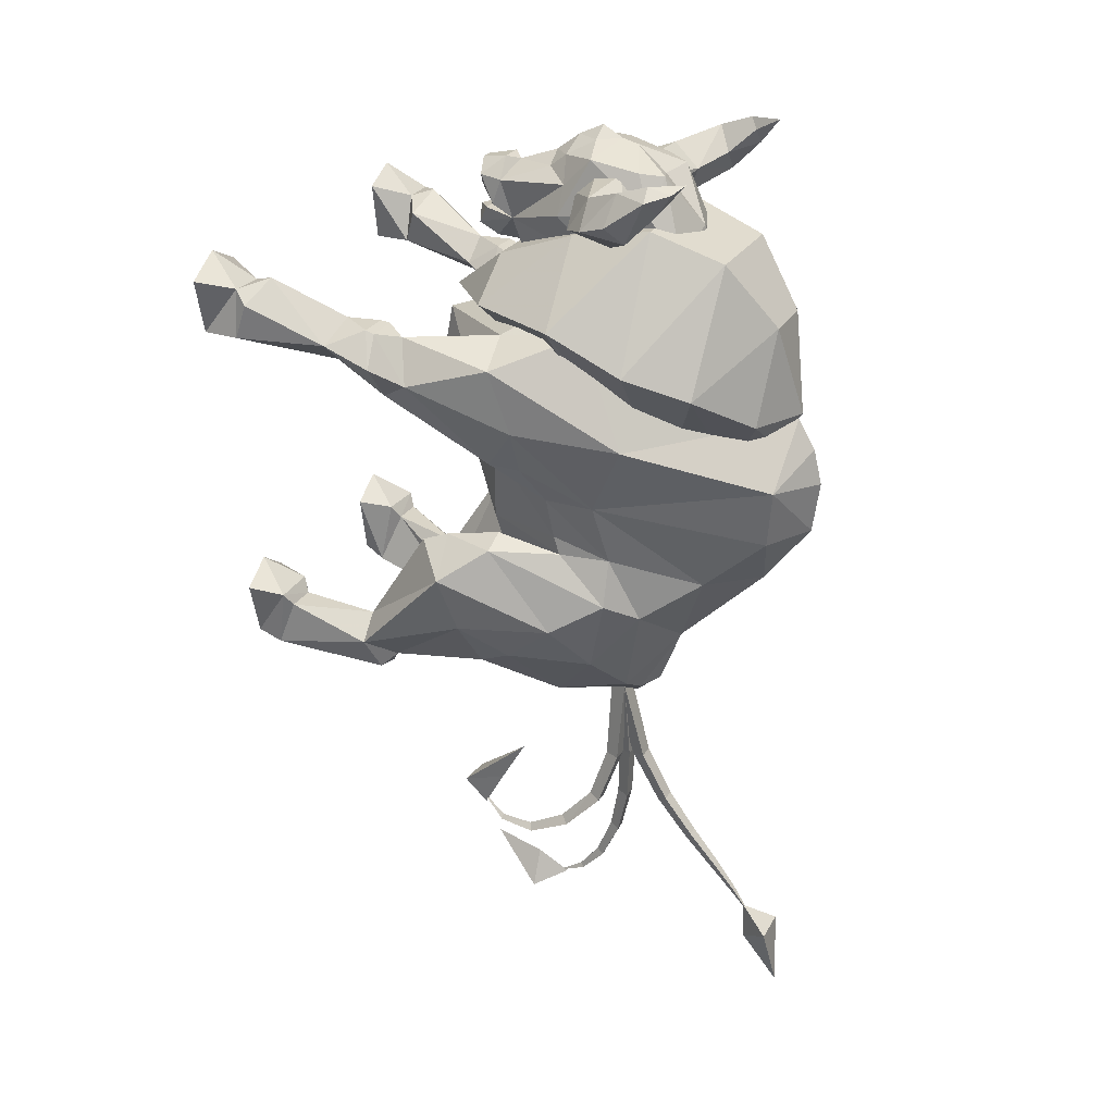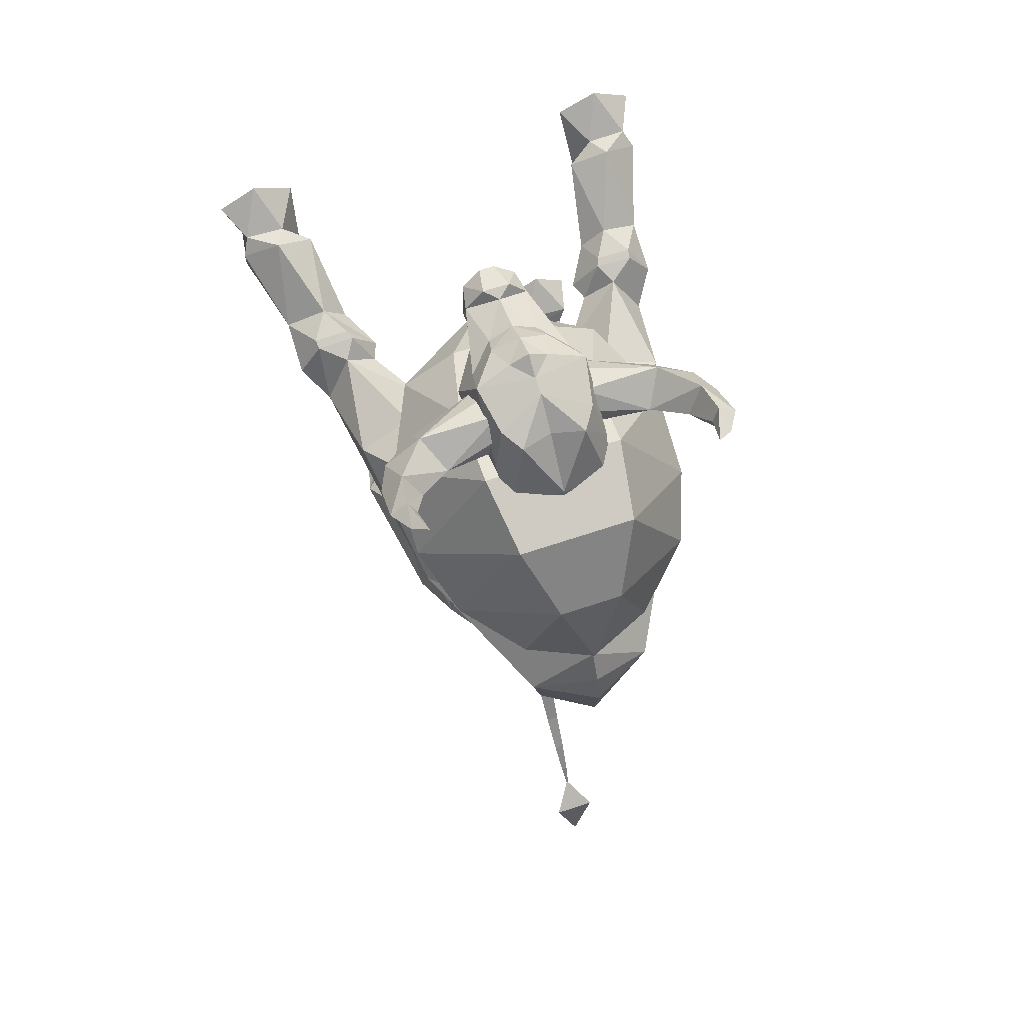
<metadata>
{"format":"obj","ext":"obj","renderer":"f3d","projection":"perspective","resolution":1024,"background":"white","views":[{"elev":24.4,"azim":112.7,"up":"+Y"},{"elev":66.1,"azim":161.4,"up":"+Y"}]}
</metadata>
<code>
o kentauros
v -0.4639 -5.239 -9.473
v -0.6216 -5.439 -7.521
v -1.277 -5.282 -7.512
v -1.15 -4.703 -6.128
v -2.185 -1.014 -9.207
v -1.202 -1.704 -11.32
v -1.841 -2.609 -9.912
v -1.15 -4.867 -9.33
v 0.009818 -3.775 -10.38
v -2.516 -2.137 -9.206
v 2.535 -2.137 -9.206
v 1.861 -2.609 -9.912
v 2.204 -1.014 -9.207
v 0.009818 -3.332 -5.464
v 0.009817 -5.594 -9.21
v 0.6412 -5.439 -7.521
v 0.4836 -5.239 -9.473
v 0.009817 -5.109 -9.846
v 1.647 -0.5049 -5.937
v 2.394 -0.9606 -7.983
v 2.412 -0.4969 -7.839
v -2.393 -0.4969 -7.839
v -2.374 -0.9606 -7.983
v -1.628 -0.5049 -5.937
v -0.4821 -2.48 -5.94
v 0.009818 -1.056 -5.488
v 0.543 -2.48 -5.94
v 1.22 -4.703 -6.128
v 1.295 -5.282 -7.511
v 1.17 -4.867 -9.33
v 1.222 -1.704 -11.32
v -2.617 0.5229 -7.723
v -2.666 0.4965 -8.95
v 1e-06 -1.775 -12.51
v 1.219 -0.3627 -12.9
v -2.074 1.398 -6.145
v 1e-06 4.236 -4.066
v -2.63 4.587 -6.567
v -2.083 3.672 -5.406
v 0 6.023 -9.025
v -2.528 4.787 -8.618
v 0 2.525 -13.21
v -1.219 -0.3627 -12.9
v -1.504 1.109 -13.1
v 1e-06 -0.3211 -13.66
v 2e-06 0.9298 -13.84
v 1e-06 3.125 -3.856
v 2.63 4.587 -6.567
v 2.499 4.787 -8.618
v 2.083 3.672 -5.406
v -3.27 2.28 -9.854
v 2.074 1.399 -6.145
v 2.617 0.5229 -7.723
v 1.504 1.109 -13.1
v 2e-06 1.791 -13.64
v 2.666 0.4965 -8.95
v 3.241 2.28 -9.854
v 4.22 3.554 -4.795
v 3.564 4.55 -4.439
v 4.162 4.751 -4.009
v 3.89 4.101 -6.779
v 3.155 1.424 -7.258
v 2.84 3.984 -4.339
v 4.709 4.029 -4.09
v 4.079 3.218 -4.187
v 3.699 2.529 -7.269
v 3.446 1.6 -6.595
v 3.276 4.759 -3.987
v 2.684 4.003 -3.901
v 3.251 3.218 -4.093
v 4.695 4.478 -2.954
v 4.186 4.829 -3.809
v 3.363 4.827 -3.801
v 3.764 4.564 -0.9443
v 3.215 4.318 -3.029
v 3.958 3.928 -2.916
v 3.759 4.938 -3.119
v 3.52 5.397 -1.248
v 5.248 5.412 -1.21
v 5.215 4.577 -0.913
v 4.385 5.889 -1.467
v 5.064 5.732 -0.9021
v 5.471 5.914 -0.004783
v 5.086 4.571 0.002164
v 4.505 4.567 -0.3177
v 3.63 6.007 -0.005074
v 3.906 4.56 0.002271
v 4.144 5.723 -0.9272
v 4.558 6.439 -0.006879
v -4.187 4.739 -4.009
v -3.589 4.551 -4.445
v -4.223 3.536 -4.788
v -3.93 4.081 -6.779
v -3.131 1.422 -7.252
v -2.85 4.005 -4.35
v -4.066 3.208 -4.18
v -4.716 4.003 -4.079
v -3.419 1.593 -6.586
v -3.703 2.512 -7.262
v -3.302 4.771 -3.998
v -2.688 4.031 -3.915
v -3.237 3.23 -4.096
v -4.21 4.817 -3.809
v -4.7 4.458 -2.946
v -3.388 4.837 -3.81
v -3.949 3.928 -2.914
v -3.218 4.336 -3.037
v -3.749 4.579 -0.9481
v -3.779 4.942 -3.125
v -3.531 5.417 -1.259
v -5.2 4.554 -0.8999
v -5.257 5.387 -1.201
v -4.41 5.885 -1.47
v -5.086 4.571 0.002161
v -5.471 5.914 -0.004787
v -5.064 5.732 -0.9021
v -4.505 4.567 -0.3177
v -3.906 4.56 0.002269
v -3.63 6.007 -0.005075
v -4.558 6.439 -0.006881
v -4.144 5.723 -0.9272
v 1e-06 3.314 -11.49
v 1e-06 7.031 -10.7
v 1.233 6.488 -10.55
v -1.345 6.128 -8.635
v 0.0048 4.636 -6.55
v -1.233 6.488 -10.55
v 1.345 6.128 -8.635
v -0.7529 7.793 -5.774
v -0.7025 6.875 -6.044
v -0.7543 7.188 -5.571
v 3.21 7.974 -10.16
v 3.687 8.806 -10.6
v 3.508 8.534 -10.77
v 3.691 8.183 -10.83
v 3.775 7.468 -10.12
v -3.695 8.806 -10.6
v -3.594 8.569 -9.834
v -3.217 7.974 -10.16
v 0.777 7.188 -5.571
v 0.6854 6.875 -6.044
v 3.586 8.569 -9.834
v 4.104 8.533 -10.66
v 1.298 6.804 -8.452
v 2.682 7.036 -9.35
v 1.451 7.14 -7.998
v 1.192 7.957 -7.584
v 0.7757 7.793 -5.774
v -4.111 8.533 -10.66
v -4.079 7.875 -9.716
v 2.465 7.69 -9.636
v 0.8929 7.912 -9.277
v 1.019 8.282 -8.941
v 3.781 7.65 -9.03
v 4.071 7.875 -9.716
v 1.146 8.224 -8.36
v 1.298 7.832 -7.935
v 2.884 8.201 -8.886
v 3.41 8.858 -11.39
v 3.773 8.695 -11.19
v -1.458 7.14 -7.998
v -2.98 7.424 -8.41
v -1.306 6.804 -8.452
v -2.689 7.036 -9.35
v -2.891 8.201 -8.886
v -1.154 8.224 -8.36
v -1.027 8.282 -8.941
v 1.146 6.885 -9.017
v -1.306 7.832 -7.935
v 2.972 7.424 -8.41
v -0.00362 8.169 -5.991
v -0.558 8.22 -6.995
v 0.5871 8.22 -6.995
v -1.2 7.957 -7.584
v 1.019 7.349 -9.332
v -2.473 7.69 -9.636
v -0.9006 7.912 -9.277
v -1.027 7.349 -9.332
v -3.782 7.468 -10.12
v -3.789 7.65 -9.03
v -1.154 6.885 -9.017
v -0.001129 8.176 -9.702
v -0.003848 8.793 -8.978
v 0.7498 8.28 -9.948
v -0.7615 8.28 -9.948
v 0.4656 8.908 -8.106
v -0.003848 9.181 -8.106
v 0.004244 8.915 -7.513
v -0.6844 8.549 -7.433
v -1.324 8.647 -8.31
v 0.6785 8.549 -7.433
v 1.316 8.647 -8.31
v -1.56 7.291 -7.569
v 1.553 7.291 -7.569
v 1.356 7.407 -9.792
v -0.004771 8.49 -6.937
v -1.106 8.378 -9.429
v 1.097 8.378 -9.429
v -0.4564 8.908 -8.106
v 0.004581 8.901 -8.6
v -1.363 7.407 -9.792
v -3.699 8.183 -10.83
v -3.516 8.534 -10.77
v -3.418 8.858 -11.39
v -3.781 8.695 -11.19
v 0.0029 6.176 -6.045
v -0.3268 8.277 -5.723
v 0.3174 8.277 -5.723
v 0.005431 7.469 -4.957
v -0.6307 7.863 -5.217
v -0.15 8.176 -5.089
v 0.2015 8.176 -5.089
v 0.6644 7.863 -5.217
v -0.2096 6.305 -5.5
v 0.2811 6.305 -5.497
v -0.3458 6.608 -5.069
v -0.5099 7.031 -5.299
v 0.01695 7.031 -5.297
v -0.000967 6.969 -4.931
v 0.4123 6.608 -5.064
v 0.5438 7.031 -5.294
v 1.662 7.206 -9.934
v 1.398 6.549 -11.69
v -1.398 6.549 -11.69
v -1.662 7.206 -9.934
v 3.437 4.187 -9.924
v -3.437 4.206 -9.924
v 2.89 3.642 -11.45
v -1.2e-05 0.4584 -9.815
v -2.89 3.642 -11.45
v -1.5e-05 0.9213 -11.54
v -0.7554 4.967 -12.83
v 0.7579 4.967 -12.83
v 1e-06 1.766 -12.64
v 1.563 2.732 -12.63
v -1.566 2.734 -12.63
v -1.5e-05 2.667 -13.3
v -3.427 5.041 -8.057
v -1.658 6.906 -7.98
v 3.427 5.041 -8.057
v -9e-06 0.4349 -8.827
v 1.658 6.906 -7.98
v -1.216 6.135 -5.947
v -0.01552 3.24 -6.267
v -2.497 5.195 -5.917
v 1.184 6.135 -5.947
v 2.465 5.195 -5.917
v -0.03204 4.855 -4.249
v 1.211 -2.701 -5.007
v 2.421 -0.6222 -6.371
v 3.279 -3.046 -5.592
v 2.75 -3.821 -6.738
v 2.995 -2.856 -7.937
v 2.187 -4.395 -5.734
v 3.03 -0.8919 -6.35
v 3.627 -1.674 -5.203
v 2.178 -3.952 -8.737
v 2.455 -0.8819 -4.989
v 2.512 -1.116 -4.33
v 1.956 -4.344 -3.021
v 2.442 -3.478 -2.78
v 2.669 -4.869 -3.091
v 2.418 -4.552 -3.447
v 3.113 -4.039 -2.838
v 1.954 -5.007 -3.104
v 3.526 -4.224 -0.6211
v 3.484 -3.125 -1.045
v 2.414 -4.372 -0.5401
v 2.692 -3.125 -1.045
v 3.044 -4.076 -0.3228
v 3.476 -4.022 -0.001057
v 3.894 -2.667 -0.002661
v 3.68 -2.809 -0.875
v 3.082 -2.132 -0.003278
v 2.228 -2.666 -0.002868
v 2.563 -4.13 -0.001065
v 2.503 -2.785 -0.8446
v -1.21 -2.702 -5.007
v -2.418 -0.622 -6.37
v -2.995 -2.855 -7.937
v -2.75 -3.82 -6.738
v -3.278 -3.046 -5.592
v -2.187 -4.395 -5.734
v -3.625 -1.673 -5.203
v -3.028 -0.8912 -6.35
v -2.178 -3.952 -8.737
v -2.453 -0.8818 -4.988
v -2.512 -1.116 -4.33
v -1.956 -4.344 -3.021
v -2.442 -3.478 -2.78
v -3.113 -4.039 -2.838
v -2.418 -4.552 -3.447
v -2.669 -4.869 -3.091
v -1.954 -5.007 -3.104
v -3.484 -3.125 -1.045
v -3.526 -4.224 -0.6212
v -2.692 -3.125 -1.045
v -2.414 -4.373 -0.5401
v -3.044 -4.076 -0.3228
v -3.894 -2.667 -0.002671
v -3.476 -4.022 -0.001062
v -3.68 -2.809 -0.875
v -3.082 -2.132 -0.003282
v -2.228 -2.666 -0.002865
v -2.563 -4.13 -0.001063
v -2.503 -2.785 -0.8446
v 0.2577 -5.418 -8.93
v 1e-06 -5.54 -8.501
v -0.2577 -5.418 -8.93
v 0.2575 -5.476 -8.941
v -0.001275 -5.476 -8.495
v -0.2559 -5.522 -8.941
v 0.2582 -5.497 -8.941
v -0.000523 -5.496 -8.495
v -0.2551 -5.45 -8.941
v 1e-06 -7.541 -9.119
v 0.2148 -7.439 -9.477
v -0.2148 -7.439 -9.477
v 3e-06 -8.779 -9.845
v 0.1873 -8.619 -10.13
v -0.1873 -8.619 -10.13
v 4e-06 -9.732 -10.63
v 0.1531 -9.567 -10.84
v -0.1531 -9.567 -10.84
v 0.1184 -10.39 -11.53
v -0.1184 -10.39 -11.53
v 6e-06 -10.52 -11.37
v 6e-06 -11.14 -11.95
v 0.07164 -11.06 -12.05
v -0.07163 -11.06 -12.05
v 7e-06 -11.78 -12.54
v 5e-06 -11.52 -12.34
v 5e-06 -12.47 -12.37
v 0.519 -12.01 -13.1
v -0.519 -12.01 -13.1
v 6e-06 -13.61 -13.3
v 0.1869 -7.562 -8.436
v 0.4025 -7.561 -8.808
v -0.0253 -7.6 -8.808
v 0.3026 -8.844 -8.022
v 0.4987 -8.933 -8.329
v 0.1256 -8.966 -8.329
v 0.3775 -9.674 -7.236
v 0.547 -9.848 -7.425
v 0.242 -9.876 -7.425
v 0.5528 -10.3 -6.387
v 0.317 -10.32 -6.387
v 0.4179 -10.12 -6.304
v 0.4108 -10.04 -5.502
v 0.4932 -10.16 -5.483
v 0.3505 -10.17 -5.483
v 0.3612 -9.493 -4.864
v 0.3857 -9.764 -4.981
v 0.3105 -8.932 -5.445
v 0.8296 -8.909 -4.588
v -0.2042 -9.002 -4.588
v 0.218 -7.906 -6.048
v -0.1882 -7.577 -8.651
v 0.02738 -7.577 -9.022
v -0.4004 -7.538 -9.022
v -0.3121 -8.949 -8.59
v -0.1275 -8.987 -8.914
v -0.5005 -8.953 -8.914
v -0.4165 -10.11 -8.35
v -0.2696 -10.18 -8.611
v -0.5746 -10.15 -8.611
v -0.3936 -11.17 -8.121
v -0.6295 -11.15 -8.121
v -0.5036 -11.07 -7.934
v -0.5615 -11.71 -7.415
v -0.4977 -11.8 -7.508
v -0.6404 -11.79 -7.508
v -0.6023 -12.16 -6.69
v -0.5807 -12.08 -6.995
v -0.5825 -11.61 -6.165
v -0.1921 -12.53 -6.141
v -1.216 -12.38 -6.227
v -0.708 -11.31 -4.89
f 3 1 2
f 2 4 3
f 14 4 2
f 14 25 4
f 26 25 14
f 14 27 26
f 28 27 14
f 14 16 28
f 15 16 14
f 15 17 16
f 29 16 17
f 29 28 16
f 2 15 14
f 2 1 15
f 39 37 38
f 39 36 37
f 47 37 36
f 47 52 37
f 19 52 47
f 47 26 19
f 24 26 47
f 47 36 24
f 37 40 38
f 37 48 40
f 50 48 37
f 37 52 50
f 70 52 67
f 65 70 67
f 73 72 60
f 68 73 60
f 69 75 77
f 73 69 77
f 36 102 96
f 98 36 96
f 103 105 100
f 90 103 100
f 107 101 105
f 109 107 105
f 69 73 68
f 100 105 101
f 200 186 192
f 190 199 200
f 214 217 130
f 214 216 217
f 215 216 214
f 215 220 216
f 141 220 215
f 141 221 220
f 8 1 3
f 9 1 8
f 7 9 8
f 7 6 9
f 5 6 7
f 7 10 5
f 23 5 10
f 23 22 5
f 24 22 23
f 23 25 24
f 26 24 25
f 27 19 26
f 27 20 19
f 21 19 20
f 20 13 21
f 11 13 20
f 11 12 13
f 31 13 12
f 12 9 31
f 30 9 12
f 30 17 9
f 29 17 30
f 40 41 38
f 40 42 41
f 49 42 40
f 49 57 42
f 54 42 57
f 54 55 42
f 46 55 54
f 46 44 55
f 45 44 46
f 45 43 44
f 34 43 45
f 34 6 43
f 9 6 34
f 34 31 9
f 35 31 34
f 35 56 31
f 54 56 35
f 54 57 56
f 48 49 40
f 45 35 34
f 45 54 35
f 46 54 45
f 44 42 55
f 44 51 42
f 33 51 44
f 44 43 33
f 6 33 43
f 6 5 33
f 32 33 5
f 5 22 32
f 36 32 22
f 22 24 36
f 42 51 41
f 56 13 31
f 56 53 13
f 21 13 53
f 53 52 21
f 19 21 52
f 53 67 52
f 53 62 67
f 56 62 53
f 56 66 62
f 57 66 56
f 57 61 66
f 49 61 57
f 49 48 61
f 59 61 48
f 59 58 61
f 60 58 59
f 60 64 58
f 65 58 64
f 65 67 58
f 66 58 67
f 66 61 58
f 66 67 62
f 59 68 60
f 59 63 68
f 50 63 59
f 50 52 63
f 70 63 52
f 70 69 63
f 68 63 69
f 48 50 59
f 72 64 60
f 72 71 64
f 77 71 72
f 77 81 71
f 78 81 77
f 77 75 78
f 74 78 75
f 75 76 74
f 70 76 75
f 70 65 76
f 71 76 65
f 71 80 76
f 79 80 71
f 71 81 79
f 77 72 73
f 65 64 71
f 75 69 70
f 76 80 74
f 98 32 36
f 98 94 32
f 99 94 98
f 99 33 94
f 51 33 99
f 99 93 51
f 92 93 99
f 92 91 93
f 90 91 92
f 90 100 91
f 95 91 100
f 95 39 91
f 36 39 95
f 95 102 36
f 101 102 95
f 95 100 101
f 94 33 32
f 98 92 99
f 98 96 92
f 97 92 96
f 97 90 92
f 93 41 51
f 93 38 41
f 91 38 93
f 91 39 38
f 97 103 90
f 97 104 103
f 96 104 97
f 96 106 104
f 102 106 96
f 102 107 106
f 101 107 102
f 103 109 105
f 103 104 109
f 113 109 104
f 113 110 109
f 107 109 110
f 110 108 107
f 106 107 108
f 108 111 106
f 104 106 111
f 111 112 104
f 113 104 112
f 129 130 131
f 129 174 130
f 193 130 174
f 193 125 130
f 141 148 140
f 141 147 148
f 194 147 141
f 141 128 194
f 195 184 198
f 195 124 184
f 128 124 195
f 123 184 124
f 123 182 184
f 185 182 123
f 123 127 185
f 201 185 127
f 201 197 185
f 127 125 201
f 206 214 130
f 206 215 214
f 141 215 206
f 219 220 221
f 219 216 220
f 217 216 219
f 17 18 9
f 17 15 18
f 1 18 15
f 1 9 18
f 124 122 123
f 124 128 122
f 126 122 128
f 126 125 122
f 127 122 125
f 127 123 122
f 28 249 27
f 28 254 249
f 29 254 28
f 29 252 254
f 257 252 29
f 257 253 252
f 11 253 257
f 11 255 253
f 20 255 11
f 20 250 255
f 27 250 20
f 27 258 250
f 249 258 27
f 258 255 250
f 258 256 255
f 253 255 256
f 256 251 253
f 252 253 251
f 251 254 252
f 257 12 11
f 257 30 12
f 29 30 257
f 259 258 249
f 259 256 258
f 261 256 259
f 261 264 256
f 251 256 264
f 264 263 251
f 262 263 264
f 262 265 263
f 260 263 265
f 260 254 263
f 249 254 260
f 260 259 249
f 261 259 260
f 254 251 263
f 264 267 266
f 264 261 267
f 269 267 261
f 261 260 269
f 265 269 260
f 265 268 269
f 262 268 265
f 262 266 268
f 264 266 262
f 25 278 4
f 25 287 278
f 279 287 25
f 279 285 287
f 23 285 279
f 23 10 285
f 280 285 10
f 280 284 285
f 282 284 280
f 280 281 282
f 286 281 280
f 286 3 281
f 8 3 286
f 286 7 8
f 10 7 286
f 286 280 10
f 25 23 279
f 285 284 287
f 281 283 282
f 281 3 283
f 4 283 3
f 4 278 283
f 288 278 287
f 288 289 278
f 290 289 288
f 288 284 290
f 287 284 288
f 289 283 278
f 289 292 283
f 294 292 289
f 294 293 292
f 291 292 293
f 291 282 292
f 284 282 291
f 291 290 284
f 292 282 283
f 291 296 295
f 291 293 296
f 298 296 293
f 293 294 298
f 297 298 294
f 294 289 297
f 290 297 289
f 290 295 297
f 291 295 290
f 84 82 83
f 84 80 82
f 85 80 84
f 85 74 80
f 87 74 85
f 87 86 74
f 88 74 86
f 88 78 74
f 81 78 88
f 88 82 81
f 89 82 88
f 89 83 82
f 88 86 89
f 79 82 80
f 79 81 82
f 115 116 114
f 115 120 116
f 121 116 120
f 121 113 116
f 110 113 121
f 121 108 110
f 119 108 121
f 119 118 108
f 117 108 118
f 117 111 108
f 114 111 117
f 114 116 111
f 112 111 116
f 116 113 112
f 120 119 121
f 266 270 268
f 266 271 270
f 273 271 266
f 273 272 271
f 274 272 273
f 273 277 274
f 269 277 273
f 269 268 277
f 275 277 268
f 275 274 277
f 267 273 266
f 267 269 273
f 276 268 270
f 276 275 268
f 298 299 296
f 298 305 299
f 304 305 298
f 298 306 304
f 297 306 298
f 297 302 306
f 295 302 297
f 295 296 302
f 301 302 296
f 301 300 302
f 303 302 300
f 303 306 302
f 304 306 303
f 299 301 296
f 83 85 84
f 83 89 85
f 86 85 89
f 86 87 85
f 117 115 114
f 117 120 115
f 119 120 117
f 117 118 119
f 272 270 271
f 272 274 270
f 275 270 274
f 275 276 270
f 299 300 301
f 299 303 300
f 304 303 299
f 299 305 304
f 145 146 144
f 145 170 146
f 154 170 145
f 154 158 170
f 142 158 154
f 142 151 158
f 132 151 142
f 132 145 151
f 136 145 132
f 136 154 145
f 155 154 136
f 155 142 154
f 143 142 155
f 143 133 142
f 160 133 143
f 160 159 133
f 135 159 160
f 135 134 159
f 132 134 135
f 132 133 134
f 142 133 132
f 134 133 159
f 135 136 132
f 135 143 136
f 160 143 135
f 143 155 136
f 168 145 144
f 168 175 145
f 151 145 175
f 175 152 151
f 153 151 152
f 153 158 151
f 156 158 153
f 156 157 158
f 170 158 157
f 157 146 170
f 162 163 161
f 162 164 163
f 180 164 162
f 180 179 164
f 150 179 180
f 150 149 179
f 138 149 150
f 138 137 149
f 139 137 138
f 139 203 137
f 202 203 139
f 202 204 203
f 205 204 202
f 205 137 204
f 149 137 205
f 205 202 149
f 179 149 202
f 202 139 179
f 176 179 139
f 176 164 179
f 178 164 176
f 178 181 164
f 163 164 181
f 204 137 203
f 138 176 139
f 138 165 176
f 180 165 138
f 180 162 165
f 169 165 162
f 169 166 165
f 167 165 166
f 167 176 165
f 177 176 167
f 177 178 176
f 169 162 161
f 138 150 180
f 131 130 141
f 140 131 141
f 217 218 130
f 217 219 218
f 221 218 219
f 221 141 218
f 130 218 141
f 126 130 125
f 126 206 130
f 141 206 126
f 126 128 141
f 171 172 129
f 171 196 172
f 173 196 171
f 173 191 196
f 147 191 173
f 147 192 191
f 186 191 192
f 186 188 191
f 196 191 188
f 188 189 196
f 199 189 188
f 199 190 189
f 174 189 190
f 174 172 189
f 129 172 174
f 196 189 172
f 173 148 147
f 173 171 148
f 183 184 182
f 183 198 184
f 192 198 183
f 183 200 192
f 190 200 183
f 183 197 190
f 185 197 183
f 183 182 185
f 187 188 186
f 187 199 188
f 200 199 187
f 187 186 200
f 190 193 174
f 190 201 193
f 197 201 190
f 193 201 125
f 194 192 147
f 194 195 192
f 128 195 194
f 192 195 198
f 212 208 207
f 211 212 207
f 208 171 207
f 208 148 171
f 213 148 208
f 213 140 148
f 209 140 213
f 209 131 140
f 210 131 209
f 210 129 131
f 207 129 210
f 207 171 129
f 210 211 207
f 210 209 211
f 212 211 209
f 209 213 212
f 208 212 213
f 223 224 225
f 222 223 225
f 236 231 230
f 236 234 231
f 235 231 234
f 235 228 231
f 233 228 235
f 233 223 228
f 232 223 233
f 232 224 223
f 230 224 232
f 230 227 224
f 229 227 230
f 229 238 227
f 241 238 229
f 241 244 238
f 240 244 241
f 240 247 244
f 242 247 240
f 242 246 247
f 243 246 242
f 243 248 246
f 245 248 243
f 245 244 248
f 238 244 245
f 245 239 238
f 243 239 245
f 243 242 239
f 225 239 242
f 225 238 239
f 227 238 225
f 225 224 227
f 229 240 241
f 229 226 240
f 228 226 229
f 228 223 226
f 222 226 223
f 222 240 226
f 242 240 222
f 222 225 242
f 229 231 228
f 229 230 231
f 247 248 244
f 247 246 248
f 232 236 230
f 232 237 236
f 233 237 232
f 233 235 237
f 234 237 235
f 234 236 237
f 317 308 316
f 317 307 308
f 318 307 317
f 318 309 307
f 316 309 318
f 316 308 309
f 320 316 319
f 320 317 316
f 321 317 320
f 321 318 317
f 319 318 321
f 319 316 318
f 323 319 322
f 323 320 319
f 324 320 323
f 324 321 320
f 322 321 324
f 322 319 321
f 326 323 325
f 326 324 323
f 327 324 326
f 327 322 324
f 325 322 327
f 325 323 322
f 329 327 328
f 329 325 327
f 330 325 329
f 330 326 325
f 328 326 330
f 328 327 326
f 338 311 337
f 338 310 311
f 339 310 338
f 339 312 310
f 337 312 339
f 337 311 312
f 341 337 340
f 341 338 337
f 342 338 341
f 342 339 338
f 340 339 342
f 340 337 339
f 344 340 343
f 344 341 340
f 345 341 344
f 345 342 341
f 343 342 345
f 343 340 342
f 347 344 346
f 347 345 344
f 348 345 347
f 348 343 345
f 346 343 348
f 346 344 343
f 350 348 349
f 350 346 348
f 351 346 350
f 351 347 346
f 349 347 351
f 349 348 347
f 359 314 358
f 359 313 314
f 360 313 359
f 360 315 313
f 358 315 360
f 358 314 315
f 362 358 361
f 362 359 358
f 363 359 362
f 363 360 359
f 361 360 363
f 361 358 360
f 365 361 364
f 365 362 361
f 366 362 365
f 366 363 362
f 364 363 366
f 364 361 363
f 368 365 367
f 368 366 365
f 369 366 368
f 369 364 366
f 367 364 369
f 367 365 364
f 371 369 370
f 371 367 369
f 372 367 371
f 372 368 367
f 370 368 372
f 370 369 368
f 328 331 329
f 328 330 331
f 329 331 330
f 349 352 350
f 349 351 352
f 350 352 351
f 370 373 371
f 370 372 373
f 371 373 372
f 334 332 333
f 334 335 332
f 333 332 335
f 336 334 333
f 336 335 334
f 333 335 336
f 355 353 354
f 355 356 353
f 354 353 356
f 357 355 354
f 357 356 355
f 354 356 357
f 376 374 375
f 376 377 374
f 375 374 377
f 378 376 375
f 378 377 376
f 375 377 378

</code>
